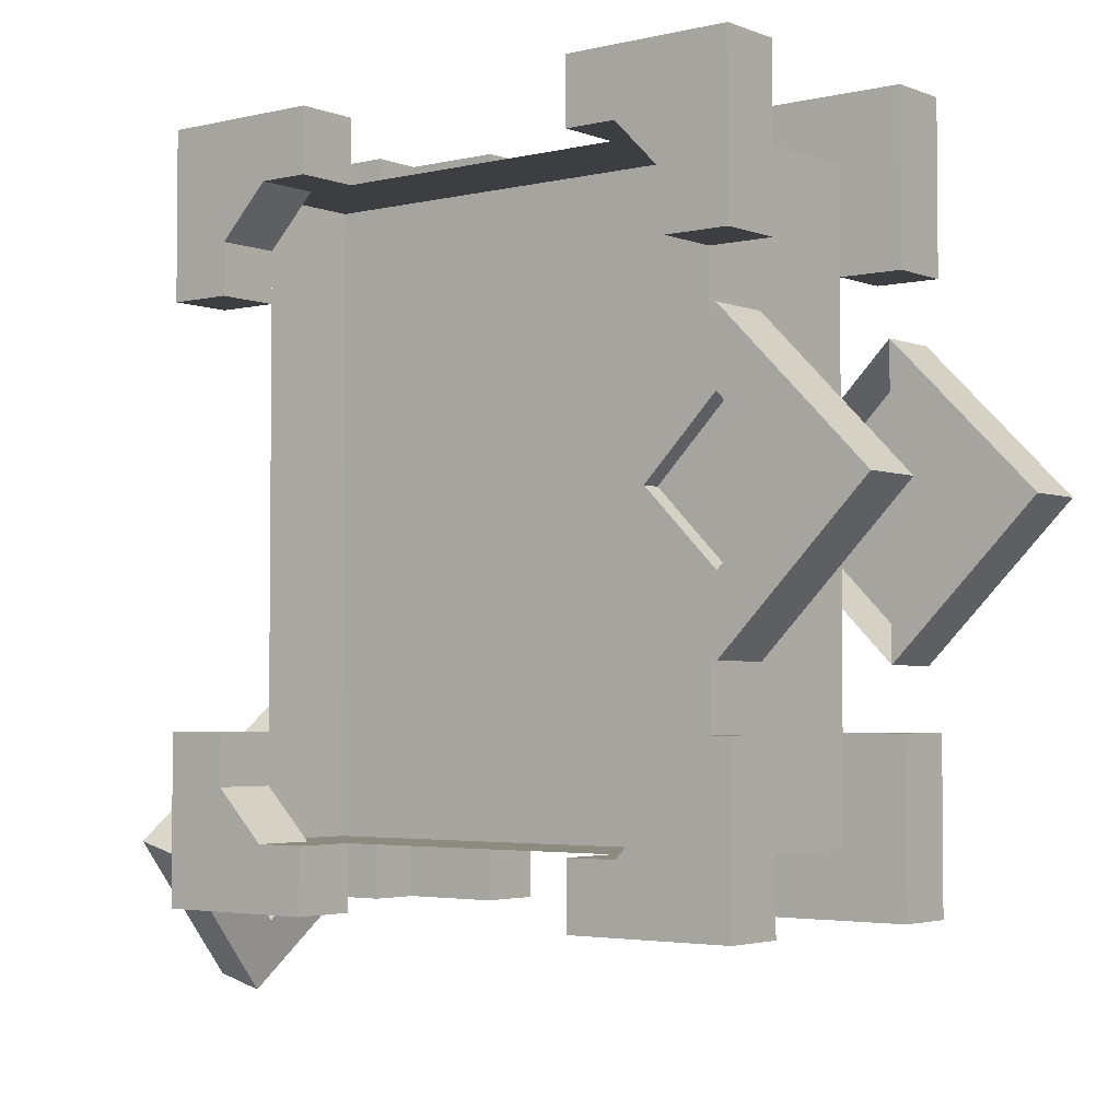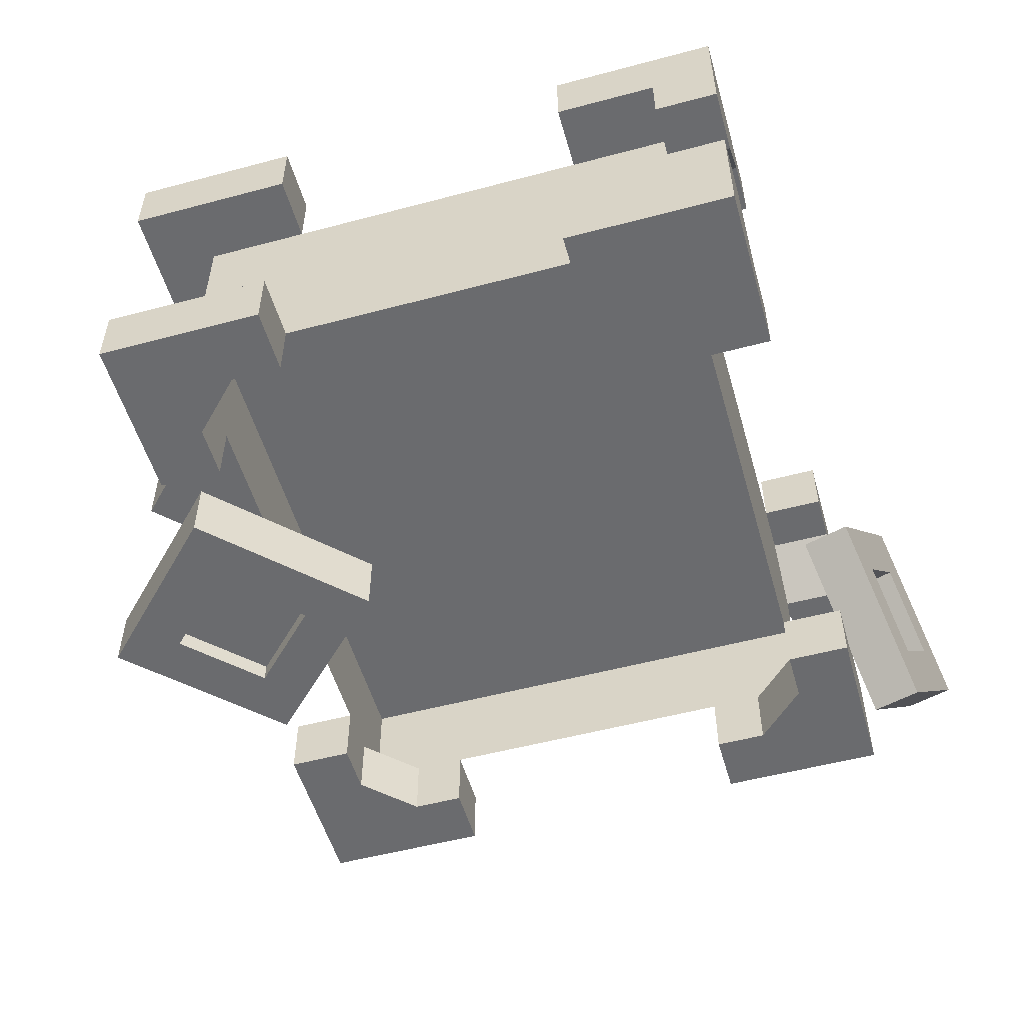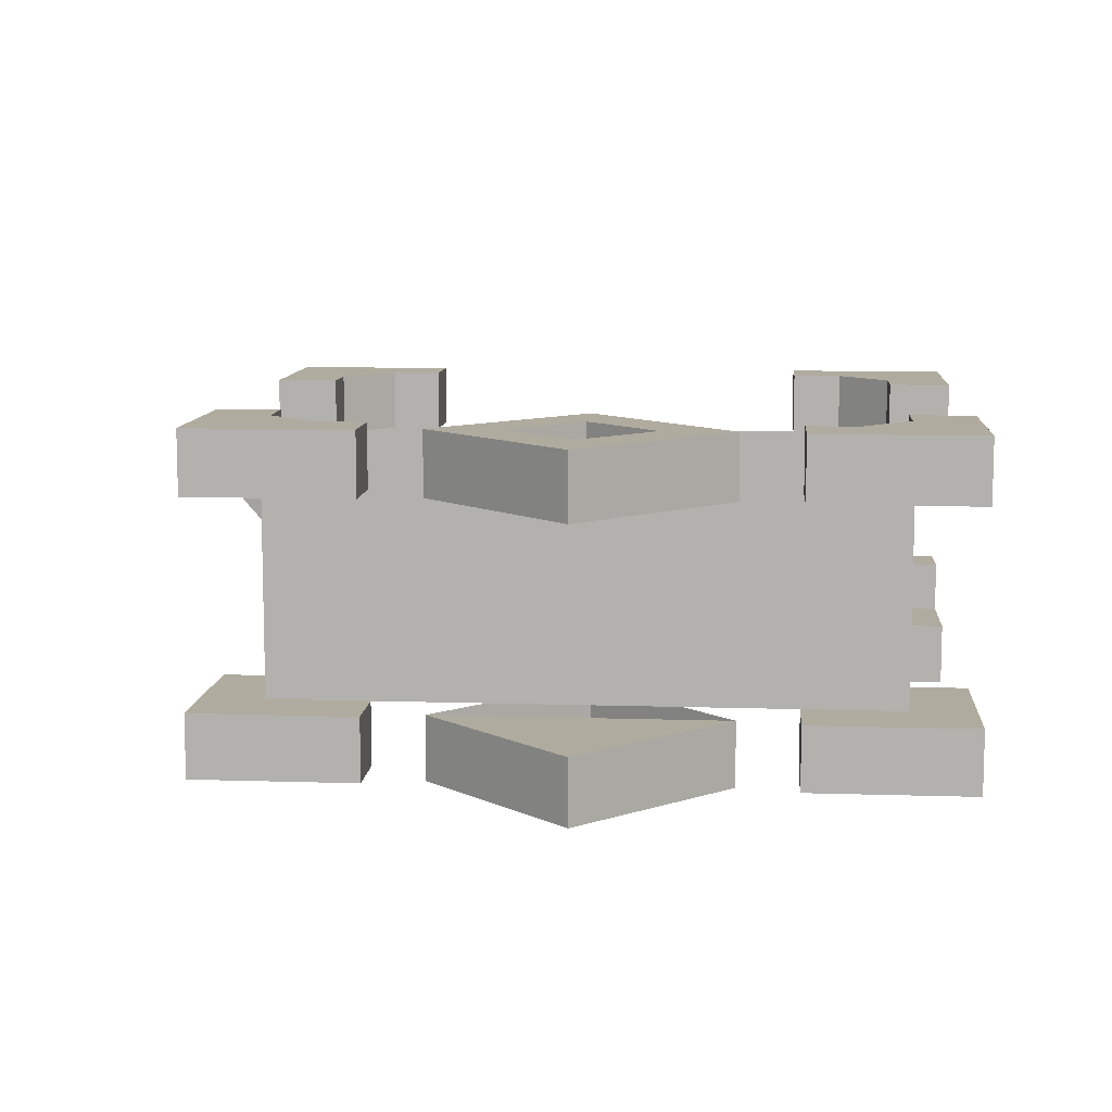
<metadata>
{"format":"obj","ext":"obj","renderer":"f3d","projection":"perspective","resolution":1024,"background":"white","views":[{"elev":-3.3,"azim":38.3,"up":"+Y"},{"elev":-53.3,"azim":-164.1,"up":"+Z"},{"elev":9.7,"azim":94.7,"up":"+Z"}]}
</metadata>
<code>
o PAGES_BACK_CLOSED_Cube.008
v 0.1875 0.125 0.375
v 0.1875 0.875 0.375
v 0.1875 0.125 0.5
v 0.1875 0.875 0.5
v 0.8125 0.125 0.375
v 0.8125 0.875 0.375
v 0.8125 0.125 0.5
v 0.8125 0.875 0.5
f 1 3 4 2
f 3 7 8 4
f 7 5 6 8
f 3 1 5 7
f 8 6 2 4
o PAGES_FRONT_CLOSED_Cube.002
v 0.1875 0.125 0.625
v 0.1875 0.875 0.625
v 0.1875 0.125 0.5
v 0.1875 0.875 0.5
v 0.8125 0.125 0.625
v 0.8125 0.875 0.625
v 0.8125 0.125 0.5
v 0.8125 0.875 0.5
f 9 10 12 11
f 11 12 16 15
f 15 16 14 13
f 11 15 13 9
f 16 12 10 14
o COVERDECO_FRONT_VAR3_CLOSED_Cube.036
v 0.1875 0.125 0.7031
v 0.1875 0.875 0.7031
v 0.1875 0.125 0.625
v 0.1875 0.875 0.625
v 0.8125 0.125 0.7031
v 0.8125 0.875 0.7031
v 0.8125 0.125 0.625
v 0.8125 0.875 0.625
v 0.8906 0.875 0.625
v 0.8906 0.125 0.625
v 0.8906 0.125 0.7031
v 0.8906 0.875 0.7031
v 0.1094 0.125 0.625
v 0.1094 0.125 0.7031
v 0.1094 0.875 0.7031
v 0.1094 0.875 0.625
v 0.1875 0.9531 0.7031
v 0.1875 0.9531 0.625
v 0.8125 0.9531 0.625
v 0.8125 0.9531 0.7031
v 0.1094 0.9531 0.7031
v 0.1094 0.9531 0.625
v 0.1875 0.04688 0.625
v 0.1875 0.04688 0.7031
v 0.8125 0.04688 0.625
v 0.8125 0.04688 0.7031
v 0.1094 0.04688 0.625
v 0.1094 0.04688 0.7031
v 0.25 0.875 0.625
v 0.75 0.875 0.625
v 0.75 0.875 0.7031
v 0.25 0.875 0.7031
v 0.25 0.9531 0.625
v 0.75 0.9531 0.625
v 0.75 0.9531 0.7031
v 0.25 0.9531 0.7031
v 0.75 0.125 0.625
v 0.25 0.125 0.625
v 0.25 0.125 0.7031
v 0.75 0.125 0.7031
v 0.75 0.04688 0.625
v 0.25 0.04688 0.625
v 0.25 0.04688 0.7031
v 0.75 0.04688 0.7031
v 0.8125 0.8125 0.625
v 0.8125 0.1875 0.625
v 0.8125 0.8125 0.7031
v 0.8125 0.1875 0.7031
v 0.8906 0.8125 0.625
v 0.8906 0.1875 0.625
v 0.8906 0.8125 0.7031
v 0.8906 0.1875 0.7031
v 0.1875 0.1875 0.7031
v 0.1875 0.8125 0.7031
v 0.1875 0.8125 0.625
v 0.1875 0.1875 0.625
v 0.1094 0.1875 0.7031
v 0.1094 0.8125 0.7031
v 0.1094 0.8125 0.625
v 0.1094 0.1875 0.625
v 0.8906 0.9531 0.625
v 0.8906 0.9531 0.7031
v 0.8906 0.04688 0.625
v 0.8906 0.04688 0.7031
v 0.3125 0.9531 0.625
v 0.3125 0.9531 0.7031
v 0.3125 0.875 0.7031
v 0.3125 0.875 0.625
v 0.3125 0.04688 0.7031
v 0.3125 0.04688 0.625
v 0.3125 0.125 0.625
v 0.3125 0.125 0.7031
v 0.1875 0.25 0.625
v 0.1094 0.25 0.625
v 0.1094 0.25 0.7031
v 0.1875 0.25 0.7031
v 0.6875 0.04688 0.7031
v 0.6875 0.125 0.7031
v 0.6875 0.125 0.625
v 0.6875 0.04688 0.625
v 0.8906 0.25 0.7031
v 0.8906 0.25 0.625
v 0.8125 0.25 0.625
v 0.8125 0.25 0.7031
v 0.6875 0.9531 0.625
v 0.6875 0.875 0.625
v 0.6875 0.875 0.7031
v 0.6875 0.9531 0.7031
v 0.8906 0.75 0.7031
v 0.8125 0.75 0.7031
v 0.8125 0.75 0.625
v 0.8906 0.75 0.625
v 0.1875 0.75 0.7031
v 0.1875 0.75 0.625
v 0.1094 0.75 0.7031
v 0.1094 0.75 0.625
v 0.7866 0.5 0.7031
v 0.875 0.5884 0.7031
v 0.875 0.5884 0.625
v 0.875 0.4116 0.7031
v 0.9634 0.5 0.7031
v 0.875 0.4116 0.625
v 0.9634 0.5 0.625
v 0.9192 0.6326 0.7031
v 0.9192 0.6326 0.625
v 1.008 0.5442 0.625
v 1.008 0.5442 0.7031
v 0.7424 0.4558 0.625
v 0.7424 0.4558 0.7031
v 0.8308 0.3674 0.625
v 0.8308 0.3674 0.7031
v 1.008 0.4558 0.625
v 0.9192 0.3674 0.625
v 0.9192 0.3674 0.7031
v 1.008 0.4558 0.7031
v 1.052 0.5 0.625
v 1.052 0.5 0.7031
v 0.875 0.3232 0.7031
v 0.875 0.3232 0.625
v 0.7424 0.5442 0.625
v 0.7424 0.5442 0.7031
v 0.8308 0.6326 0.7031
v 0.8308 0.6326 0.625
v 0.875 0.6768 0.7031
v 0.875 0.6768 0.625
v 0.6982 0.5 0.625
v 0.6982 0.5 0.7031
v 0.8501 0.5249 0.6797
v 0.7866 0.5 0.6797
v 0.875 0.5884 0.6797
v 0.875 0.4116 0.6797
v 0.9634 0.5 0.6797
v 0.875 0.5497 0.6797
v 0.875 0.4503 0.6797
v 0.7866 0.5 0.6797
v 0.875 0.5884 0.6797
v 0.875 0.4116 0.6797
v 0.9634 0.5 0.6797
v 0.8999 0.5249 0.6797
v 0.8627 0.5123 0.6797
v 0.8874 0.5124 0.6797
v 0.8874 0.4627 0.6797
v 0.8626 0.4627 0.6797
v 0.875 0.5124 0.6797
f 32 31 37 38
f 20 32 38 34
f 75 71 110 112
f 53 23 41 57
f 25 24 35 77
f 65 25 28 67
f 61 24 25 65
f 64 21 27 68
f 17 30 44 40
f 74 31 32 75
f 27 21 42 80
f 72 19 29 76
f 70 18 31 74
f 33 34 38 37
f 77 78 28 25
f 49 34 33 52
f 47 22 36 51
f 45 20 34 49
f 22 28 78 36
f 31 18 33 37
f 57 41 42 60
f 80 79 26 27
f 39 40 44 43
f 30 29 43 44
f 23 26 79 41
f 29 19 39 43
f 55 17 40 59
f 18 70 48
f 45 48 70 71
f 24 46 50 35
f 18 48 52 33
f 35 50 51 36
f 21 56 60 42
f 39 58 59 40
f 19 54 58 39
f 22 63 67 28
f 23 62 66 26
f 26 66 68 27
f 17 69 73 30
f 20 71 75 32
f 30 73 76 29
f 19 72 54
f 55 69 17
f 55 54 72 69
f 70 74 111 109
f 23 53 62
f 71 70 109 110
f 21 64 56
f 53 56 64 62
f 24 61 46
f 47 63 22
f 61 63 47 46
f 74 75 112 111
f 110 109 111 112
f 35 36 78 77
f 42 41 79 80
f 71 20 45
f 81 82 83 84
f 52 82 81 49
f 48 83 82 52
f 45 84 83 48
f 49 81 84 45
f 85 86 87 88
f 58 86 85 59
f 54 87 86 58
f 55 88 87 54
f 59 85 88 55
f 89 90 91 92
f 76 90 89 72
f 73 91 90 76
f 69 92 91 73
f 72 89 92 69
f 93 94 95 96
f 56 94 93 60
f 53 95 94 56
f 57 96 95 53
f 60 93 96 57
f 97 98 99 100
f 66 98 97 68
f 62 99 98 66
f 64 100 99 62
f 68 97 100 64
f 101 102 103 104
f 46 102 101 50
f 47 103 102 46
f 51 104 103 47
f 50 101 104 51
f 105 106 107 108
f 63 106 105 67
f 61 107 106 63
f 65 108 107 61
f 67 105 108 65
f 124 125 143 142
f 116 113 125 127
f 122 121 120 123
f 125 113 137 143
f 114 117 123 120
f 124 126 127 125
f 123 117 131 133
f 129 128 131 130
f 131 128 132 133
f 129 130 134 135
f 127 126 135 134
f 117 116 130 131
f 116 127 134 130
f 122 123 133 132
f 137 138 139 136
f 139 138 140 141
f 137 136 142 143
f 114 120 140 138
f 113 114 138 137
f 120 121 141 140
f 114 146 148 117
f 117 148 147 116
f 116 147 145 113
f 119 115 121 122
f 118 119 128 129
f 141 121 115
f 132 128 119 122
f 115 119 118
f 113 145 146 114
f 159 151 153 150
f 154 157 158
f 154 158 150 153
f 156 151 159
f 160 149 144 156
f 144 149 152 151
f 155 157 154
f 157 155 149 160
f 158 157 160 150
f 150 160 156 159
f 156 144 151
f 149 155 154 152
f 129 135 118
o SPINEDECO_VAR3_CLOSED_Cube.038
v 0.1875 0.125 0.7031
v 0.1875 0.875 0.7031
v 0.1875 0.125 0.625
v 0.1875 0.875 0.625
v 0.1094 0.125 0.625
v 0.1094 0.125 0.7031
v 0.1094 0.875 0.7031
v 0.1094 0.875 0.625
v 0.1875 0.9531 0.7031
v 0.1875 0.9531 0.625
v 0.1094 0.9531 0.7031
v 0.1094 0.9531 0.625
v 0.1875 0.04688 0.625
v 0.1875 0.04688 0.7031
v 0.1094 0.04688 0.625
v 0.1094 0.04688 0.7031
v 0.1875 0.125 0.2969
v 0.1875 0.875 0.2969
v 0.1875 0.125 0.375
v 0.1875 0.875 0.375
v 0.1094 0.125 0.375
v 0.1094 0.125 0.2969
v 0.1094 0.875 0.2969
v 0.1094 0.875 0.375
v 0.1875 0.9531 0.2969
v 0.1875 0.9531 0.375
v 0.1094 0.9531 0.2969
v 0.1094 0.9531 0.375
v 0.1875 0.04688 0.375
v 0.1875 0.04688 0.2969
v 0.1094 0.04688 0.375
v 0.1094 0.04688 0.2969
v 0.1875 0.875 0.5625
v 0.1875 0.875 0.4375
v 0.1875 0.9531 0.4375
v 0.1875 0.9531 0.5625
v 0.1094 0.9531 0.4375
v 0.1094 0.9531 0.5625
v 0.1094 0.875 0.4375
v 0.1094 0.875 0.5625
v 0.1094 0.125 0.4375
v 0.1094 0.125 0.5625
v 0.1094 0.04688 0.4375
v 0.1094 0.04688 0.5625
v 0.1875 0.04688 0.4375
v 0.1875 0.04688 0.5625
v 0.1875 0.125 0.4375
v 0.1875 0.125 0.5625
v 0.1875 0.1875 0.7031
v 0.1875 0.8125 0.7031
v 0.1875 0.8125 0.625
v 0.1875 0.1875 0.625
v 0.1094 0.1875 0.7031
v 0.1094 0.8125 0.7031
v 0.1094 0.8125 0.625
v 0.1094 0.1875 0.625
v 0.1875 0.1875 0.2969
v 0.1875 0.8125 0.2969
v 0.1875 0.8125 0.375
v 0.1875 0.1875 0.375
v 0.1094 0.1875 0.2969
v 0.1094 0.8125 0.2969
v 0.1094 0.8125 0.375
v 0.1094 0.1875 0.375
v 0.1875 0.75 0.375
v 0.1094 0.75 0.375
v 0.1094 0.75 0.2969
v 0.1875 0.75 0.2969
v 0.1875 0.25 0.375
v 0.1875 0.25 0.2969
v 0.1094 0.25 0.2969
v 0.1094 0.25 0.375
v 0.1875 0.25 0.625
v 0.1094 0.25 0.625
v 0.1094 0.25 0.7031
v 0.1875 0.25 0.7031
v 0.1875 0.75 0.625
v 0.1875 0.75 0.7031
v 0.1094 0.75 0.7031
v 0.1094 0.75 0.625
v 0.03235 0.1207 0.4116
v 0.05523 0.2061 0.5
v 0.09272 0.1046 0.4116
v 0.1156 0.1899 0.5
v 0.009476 0.03536 0.5
v 0.03235 0.1207 0.5884
v 0.06985 0.01919 0.5
v 0.09272 0.1046 0.5884
v 0.06667 0.2488 0.5442
v 0.127 0.2326 0.5442
v 0.1042 0.1473 0.6326
v 0.04379 0.1634 0.6326
v 0.08128 0.06188 0.3674
v 0.02091 0.07805 0.3674
v 0.05841 -0.0235 0.4558
v -0.001962 -0.007324 0.4558
v 0.08128 0.06188 0.6326
v 0.05841 -0.0235 0.5442
v -0.001963 -0.007324 0.5442
v 0.02091 0.07805 0.6326
v 0.09272 0.1046 0.6768
v 0.03235 0.1207 0.6768
v -0.0134 -0.05001 0.5
v 0.04697 -0.06619 0.5
v 0.1042 0.1473 0.3674
v 0.04379 0.1634 0.3674
v 0.06667 0.2488 0.4558
v 0.127 0.2326 0.4558
v 0.07811 0.2915 0.5
v 0.1385 0.2753 0.5
v 0.09272 0.1046 0.3232
v 0.03235 0.1207 0.3232
f 168 167 171 172
f 161 166 176 174
f 214 167 168 215
f 210 162 167 214
f 169 170 172 171
f 173 163 161 174
f 167 162 169 171
f 210 211 164 162
f 173 174 176 175
f 166 165 175 176
f 169 162 164 170
f 184 188 187 183
f 177 190 192 182
f 222 223 184 183
f 218 222 183 178
f 185 187 188 186
f 189 190 177 179
f 183 187 185 178
f 218 178 180 219
f 189 191 192 190
f 182 192 191 181
f 185 186 180 178
f 194 180 186 195
f 195 186 188 197
f 197 188 184 199
f 199 184 223
f 201 181 191 203
f 203 191 189 205
f 205 189 179 207
f 180 194 219
f 165 216 202
f 163 208 212
f 224 181 201
f 224 201 207 220
f 208 206 204 202
f 173 206 208 163
f 175 204 206 173
f 165 202 204 175
f 172 198 200 168
f 170 196 198 172
f 164 193 196 170
f 199 194 195 197
f 219 194 199 223
f 205 207 201 203
f 168 200 215
f 193 164 211
f 177 217 220 179
f 177 182 221 217
f 182 181 224 221
f 161 163 212 209
f 161 209 213 166
f 166 213 216 165
f 208 202 216 212
f 215 200 193 211
f 198 196 193 200
f 220 207 179
f 225 226 227 228
f 223 226 225 219
f 222 227 226 223
f 218 228 227 222
f 219 225 228 218
f 229 230 231 232
f 217 230 229 220
f 221 231 230 217
f 224 232 231 221
f 220 229 232 224
f 233 234 235 236
f 216 234 233 212
f 213 235 234 216
f 209 236 235 213
f 212 233 236 209
f 237 238 239 240
f 210 238 237 211
f 214 239 238 210
f 215 240 239 214
f 211 237 240 215
f 253 254 272 271
f 245 241 254 256
f 251 250 249 252
f 254 241 266 272
f 242 246 252 249
f 253 255 256 254
f 252 246 260 262
f 258 257 260 259
f 260 257 261 262
f 258 259 263 264
f 256 255 264 263
f 246 245 259 260
f 245 256 263 259
f 251 252 262 261
f 266 267 268 265
f 268 267 269 270
f 266 265 271 272
f 242 249 269 267
f 241 242 267 266
f 249 250 270 269
f 242 244 248 246
f 246 248 247 245
f 245 247 243 241
f 241 243 244 242
f 243 265 268 244
f 248 244 250 251
f 247 248 257 258
f 243 247 255 253
f 271 265 243 253
f 270 250 244 268
f 261 257 248 251
f 264 255 247 258
o COVERDECO_BACK_VAR3_CLOSED_Cube.045
v 0.1875 0.125 0.2969
v 0.1875 0.875 0.2969
v 0.1875 0.125 0.375
v 0.1875 0.875 0.375
v 0.8125 0.125 0.2969
v 0.8125 0.875 0.2969
v 0.8125 0.125 0.375
v 0.8125 0.875 0.375
v 0.8906 0.875 0.375
v 0.8906 0.125 0.375
v 0.8906 0.125 0.2969
v 0.8906 0.875 0.2969
v 0.1094 0.125 0.375
v 0.1094 0.125 0.2969
v 0.1094 0.875 0.2969
v 0.1094 0.875 0.375
v 0.1875 0.9531 0.2969
v 0.1875 0.9531 0.375
v 0.8125 0.9531 0.375
v 0.8125 0.9531 0.2969
v 0.1094 0.9531 0.2969
v 0.1094 0.9531 0.375
v 0.1875 0.04688 0.375
v 0.1875 0.04688 0.2969
v 0.8125 0.04688 0.375
v 0.8125 0.04688 0.2969
v 0.1094 0.04688 0.375
v 0.1094 0.04688 0.2969
v 0.25 0.875 0.375
v 0.75 0.875 0.375
v 0.75 0.875 0.2969
v 0.25 0.875 0.2969
v 0.25 0.9531 0.375
v 0.75 0.9531 0.375
v 0.75 0.9531 0.2969
v 0.25 0.9531 0.2969
v 0.75 0.125 0.375
v 0.25 0.125 0.375
v 0.25 0.125 0.2969
v 0.75 0.125 0.2969
v 0.75 0.04688 0.375
v 0.25 0.04688 0.375
v 0.25 0.04688 0.2969
v 0.75 0.04688 0.2969
v 0.8125 0.8125 0.375
v 0.8125 0.1875 0.375
v 0.8125 0.8125 0.2969
v 0.8125 0.1875 0.2969
v 0.8906 0.8125 0.375
v 0.8906 0.1875 0.375
v 0.8906 0.8125 0.2969
v 0.8906 0.1875 0.2969
v 0.1875 0.1875 0.2969
v 0.1875 0.8125 0.2969
v 0.1875 0.8125 0.375
v 0.1875 0.1875 0.375
v 0.1094 0.1875 0.2969
v 0.1094 0.8125 0.2969
v 0.1094 0.8125 0.375
v 0.1094 0.1875 0.375
v 0.8906 0.9531 0.375
v 0.8906 0.9531 0.2969
v 0.8906 0.04688 0.375
v 0.8906 0.04688 0.2969
v 0.3125 0.9531 0.375
v 0.3125 0.9531 0.2969
v 0.3125 0.875 0.2969
v 0.3125 0.875 0.375
v 0.3125 0.04688 0.2969
v 0.3125 0.04688 0.375
v 0.3125 0.125 0.375
v 0.3125 0.125 0.2969
v 0.1875 0.25 0.375
v 0.1094 0.25 0.375
v 0.1094 0.25 0.2969
v 0.1875 0.25 0.2969
v 0.6875 0.04688 0.2969
v 0.6875 0.125 0.2969
v 0.6875 0.125 0.375
v 0.6875 0.04688 0.375
v 0.8906 0.25 0.2969
v 0.8906 0.25 0.375
v 0.8125 0.25 0.375
v 0.8125 0.25 0.2969
v 0.6875 0.9531 0.375
v 0.6875 0.875 0.375
v 0.6875 0.875 0.2969
v 0.6875 0.9531 0.2969
v 0.8906 0.75 0.2969
v 0.8125 0.75 0.2969
v 0.8125 0.75 0.375
v 0.8906 0.75 0.375
v 0.1875 0.75 0.2969
v 0.1875 0.75 0.375
v 0.1094 0.75 0.2969
v 0.1094 0.75 0.375
v 0.7866 0.5 0.2969
v 0.875 0.5884 0.2969
v 0.875 0.5884 0.375
v 0.875 0.4116 0.2969
v 0.9634 0.5 0.2969
v 0.875 0.4116 0.375
v 0.9634 0.5 0.375
v 0.9192 0.6326 0.2969
v 0.9192 0.6326 0.375
v 1.008 0.5442 0.375
v 1.008 0.5442 0.2969
v 0.7424 0.4558 0.375
v 0.7424 0.4558 0.2969
v 0.8308 0.3674 0.375
v 0.8308 0.3674 0.2969
v 1.008 0.4558 0.375
v 0.9192 0.3674 0.375
v 0.9192 0.3674 0.2969
v 1.008 0.4558 0.2969
v 1.052 0.5 0.375
v 1.052 0.5 0.2969
v 0.875 0.3232 0.2969
v 0.875 0.3232 0.375
v 0.7424 0.5442 0.375
v 0.7424 0.5442 0.2969
v 0.8308 0.6326 0.2969
v 0.8308 0.6326 0.375
v 0.875 0.6768 0.2969
v 0.875 0.6768 0.375
v 0.6982 0.5 0.375
v 0.6982 0.5 0.2969
v 0.7866 0.5 0.3203
v 0.875 0.5884 0.3203
v 0.875 0.4116 0.3203
v 0.9634 0.5 0.3203
f 288 294 293 287
f 276 290 294 288
f 331 368 366 327
f 309 313 297 279
f 281 333 291 280
f 321 323 284 281
f 317 321 281 280
f 320 324 283 277
f 273 296 300 286
f 330 331 288 287
f 283 336 298 277
f 328 332 285 275
f 326 330 287 274
f 289 293 294 290
f 333 281 284 334
f 305 308 289 290
f 303 307 292 278
f 301 305 290 276
f 278 292 334 284
f 287 293 289 274
f 313 316 298 297
f 336 283 282 335
f 295 299 300 296
f 286 300 299 285
f 279 297 335 282
f 285 299 295 275
f 311 315 296 273
f 274 304 326
f 301 327 326 304
f 280 291 306 302
f 274 289 308 304
f 291 292 307 306
f 277 298 316 312
f 295 296 315 314
f 275 295 314 310
f 278 284 323 319
f 279 282 322 318
f 282 283 324 322
f 273 286 329 325
f 276 288 331 327
f 286 285 332 329
f 275 310 328
f 311 273 325
f 311 325 328 310
f 326 365 367 330
f 279 318 309
f 327 366 365 326
f 277 312 320
f 309 318 320 312
f 280 302 317
f 303 278 319
f 317 302 303 319
f 330 367 368 331
f 366 368 367 365
f 291 333 334 292
f 298 336 335 297
f 327 301 276
f 337 340 339 338
f 308 305 337 338
f 304 308 338 339
f 301 304 339 340
f 305 301 340 337
f 341 344 343 342
f 314 315 341 342
f 310 314 342 343
f 311 310 343 344
f 315 311 344 341
f 345 348 347 346
f 332 328 345 346
f 329 332 346 347
f 325 329 347 348
f 328 325 348 345
f 349 352 351 350
f 312 316 349 350
f 309 312 350 351
f 313 309 351 352
f 316 313 352 349
f 353 356 355 354
f 322 324 353 354
f 318 322 354 355
f 320 318 355 356
f 324 320 356 353
f 357 360 359 358
f 302 306 357 358
f 303 302 358 359
f 307 303 359 360
f 306 307 360 357
f 361 364 363 362
f 319 323 361 362
f 317 319 362 363
f 321 317 363 364
f 323 321 364 361
f 380 398 399 381
f 372 383 381 369
f 378 379 376 377
f 381 399 393 369
f 370 376 379 373
f 380 381 383 382
f 379 389 387 373
f 385 386 387 384
f 387 389 388 384
f 385 391 390 386
f 383 390 391 382
f 373 387 386 372
f 372 386 390 383
f 378 388 389 379
f 393 392 395 394
f 395 397 396 394
f 393 399 398 392
f 370 394 396 376
f 369 393 394 370
f 376 396 397 377
f 370 373 403 401
f 373 372 402 403
f 372 369 400 402
f 375 378 377 371
f 374 385 384 375
f 397 371 377
f 388 378 375 384
f 371 374 375
f 369 370 401 400
f 400 401 403 402
f 385 374 391

</code>
